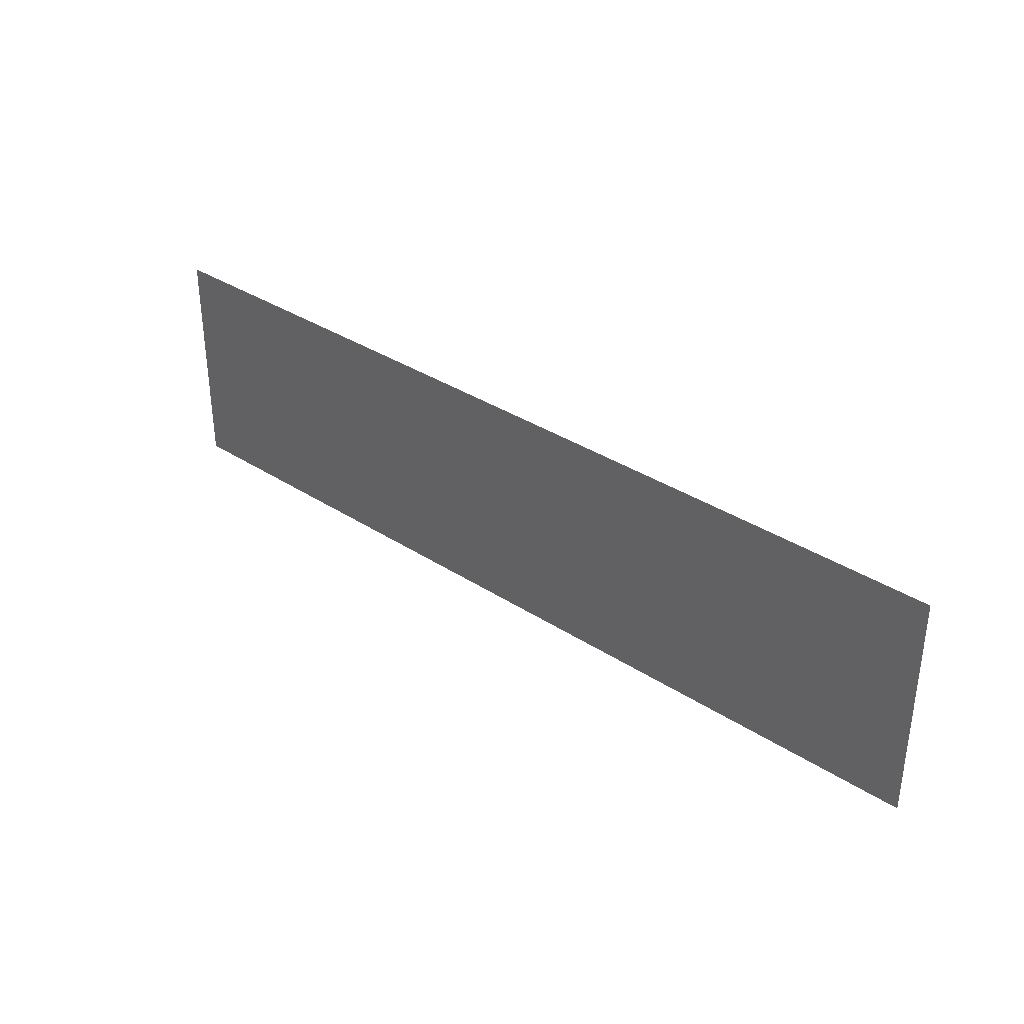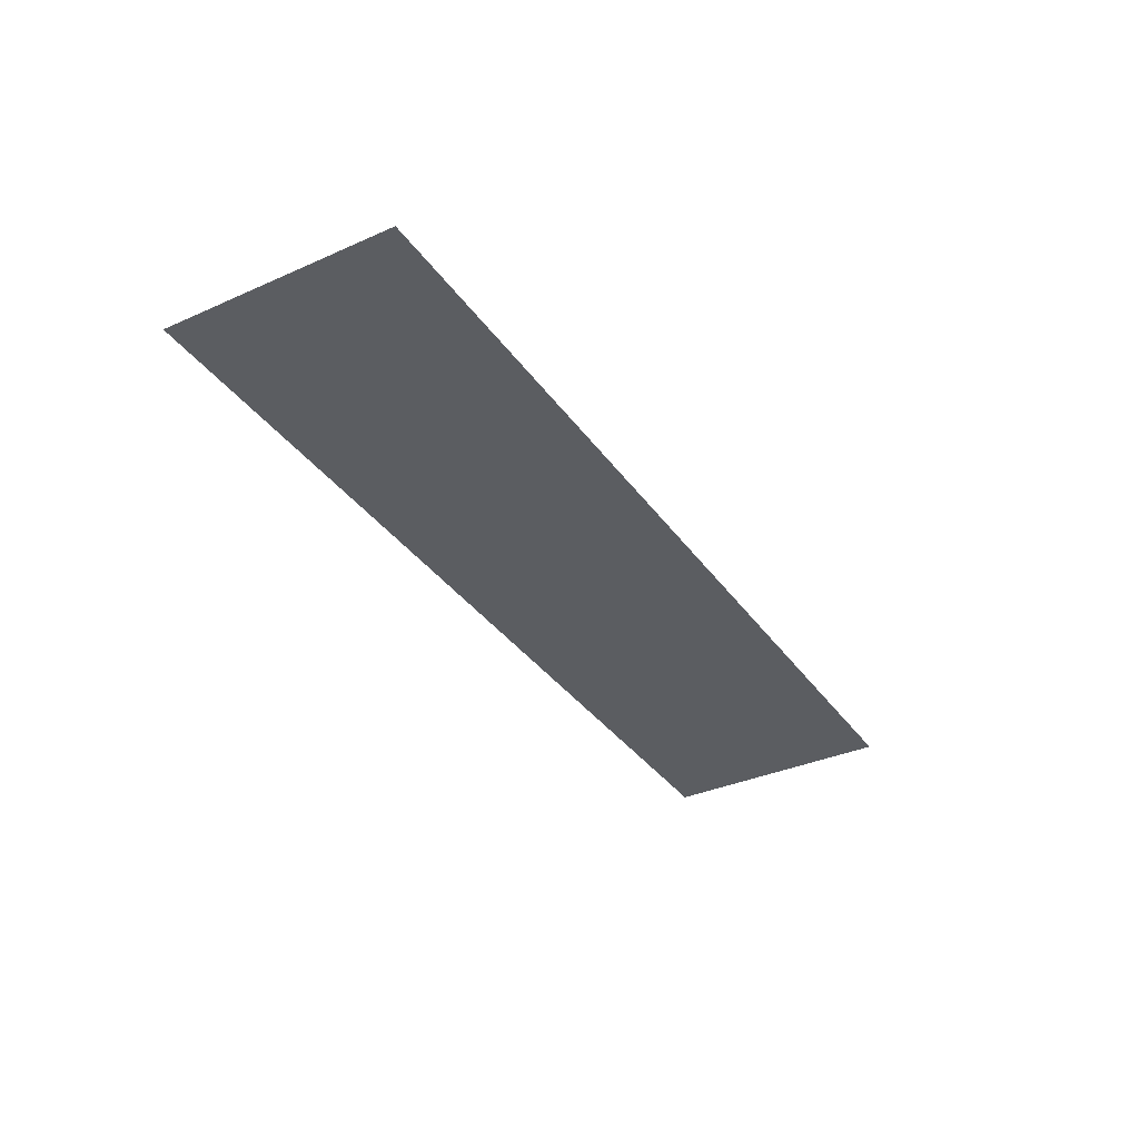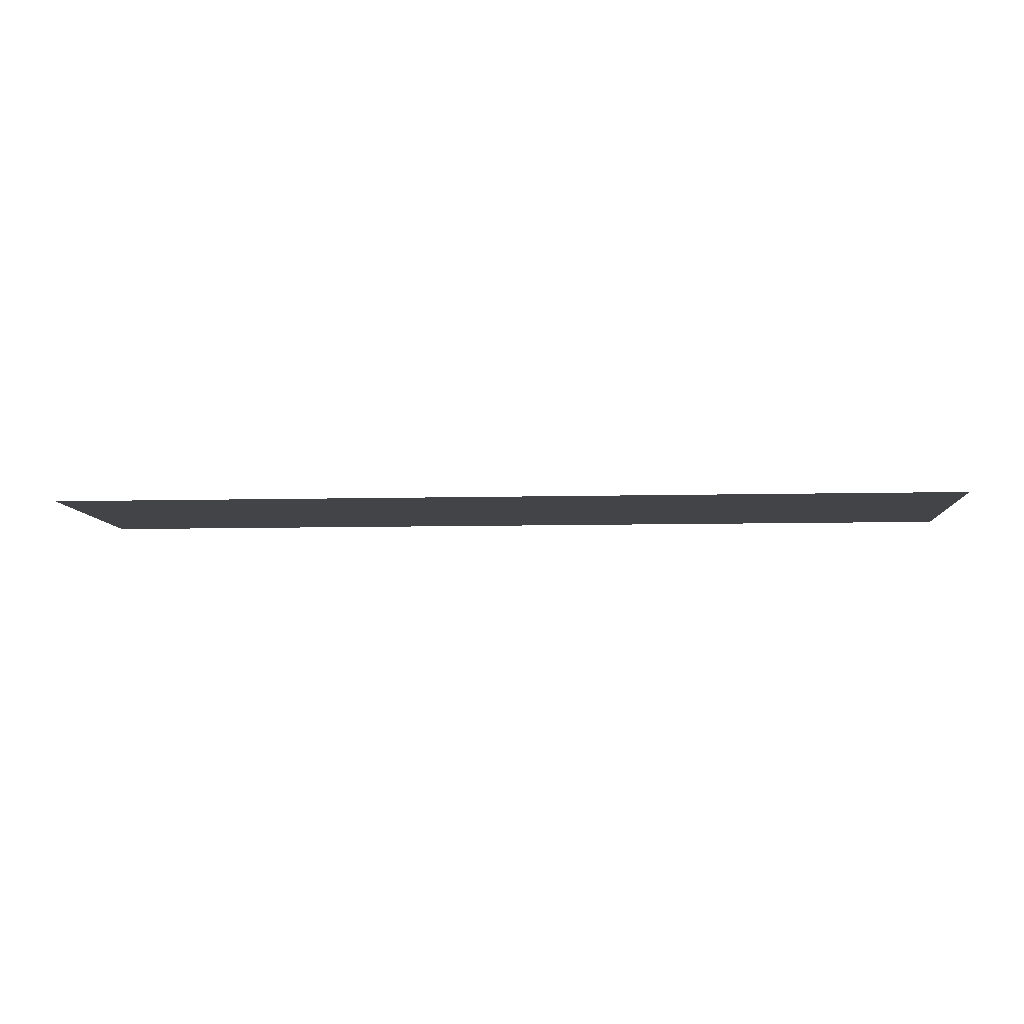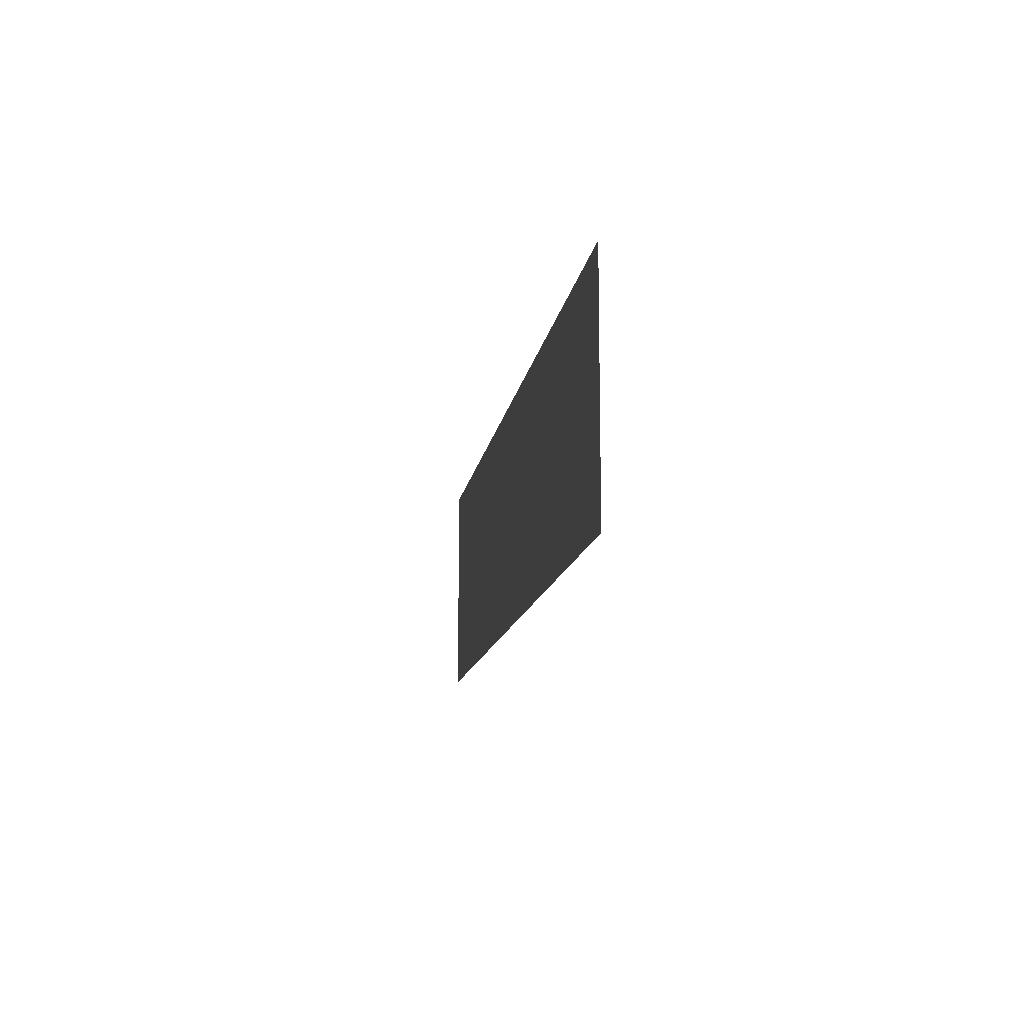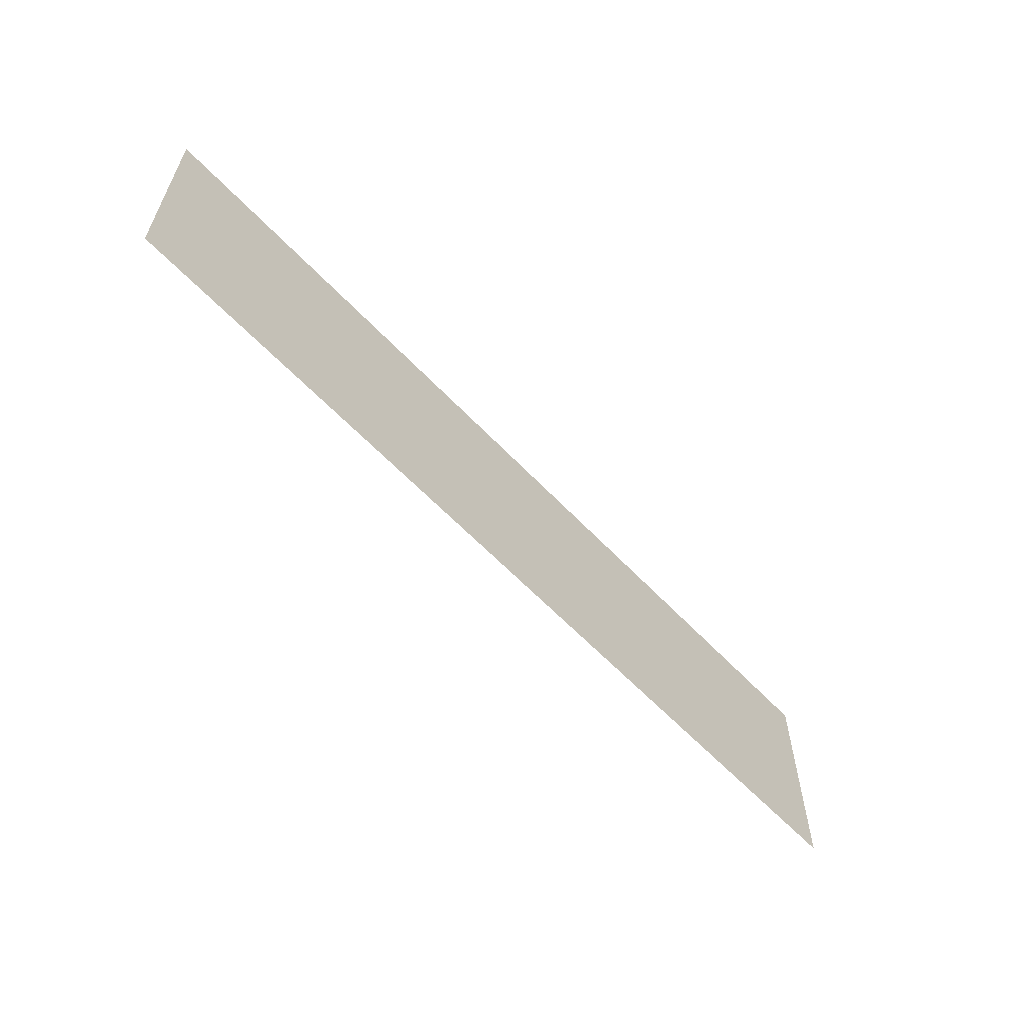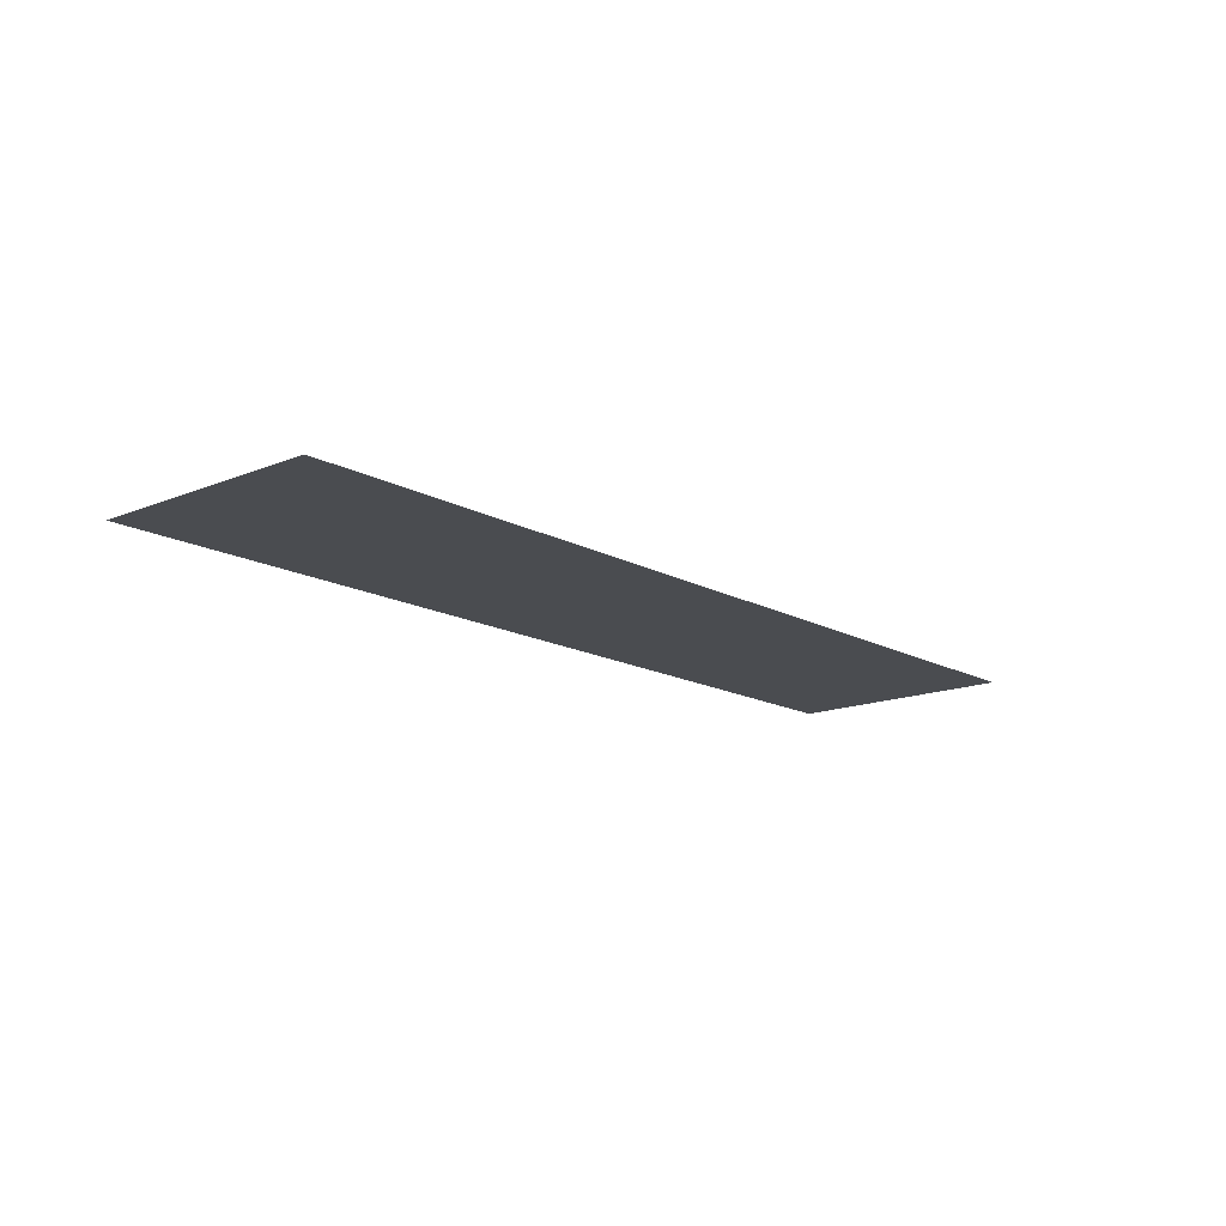
<metadata>
{"format":"obj","ext":"obj","renderer":"f3d","projection":"perspective","resolution":1024,"background":"white","views":[{"elev":34.7,"azim":41.1,"up":"+Y"},{"elev":-35.4,"azim":-59.6,"up":"+Z"},{"elev":-7.7,"azim":-175.9,"up":"+Z"},{"elev":-12.3,"azim":-98.3,"up":"+Y"},{"elev":-59.8,"azim":-47.1,"up":"+Y"},{"elev":-15.1,"azim":-49.1,"up":"+Z"}]}
</metadata>
<code>
o Plane
v -4 -0.5 -0
v 0 -0.5 -0
v -4 0.5 0
v 0 0.5 0
f 2 3 1
f 2 4 3

</code>
